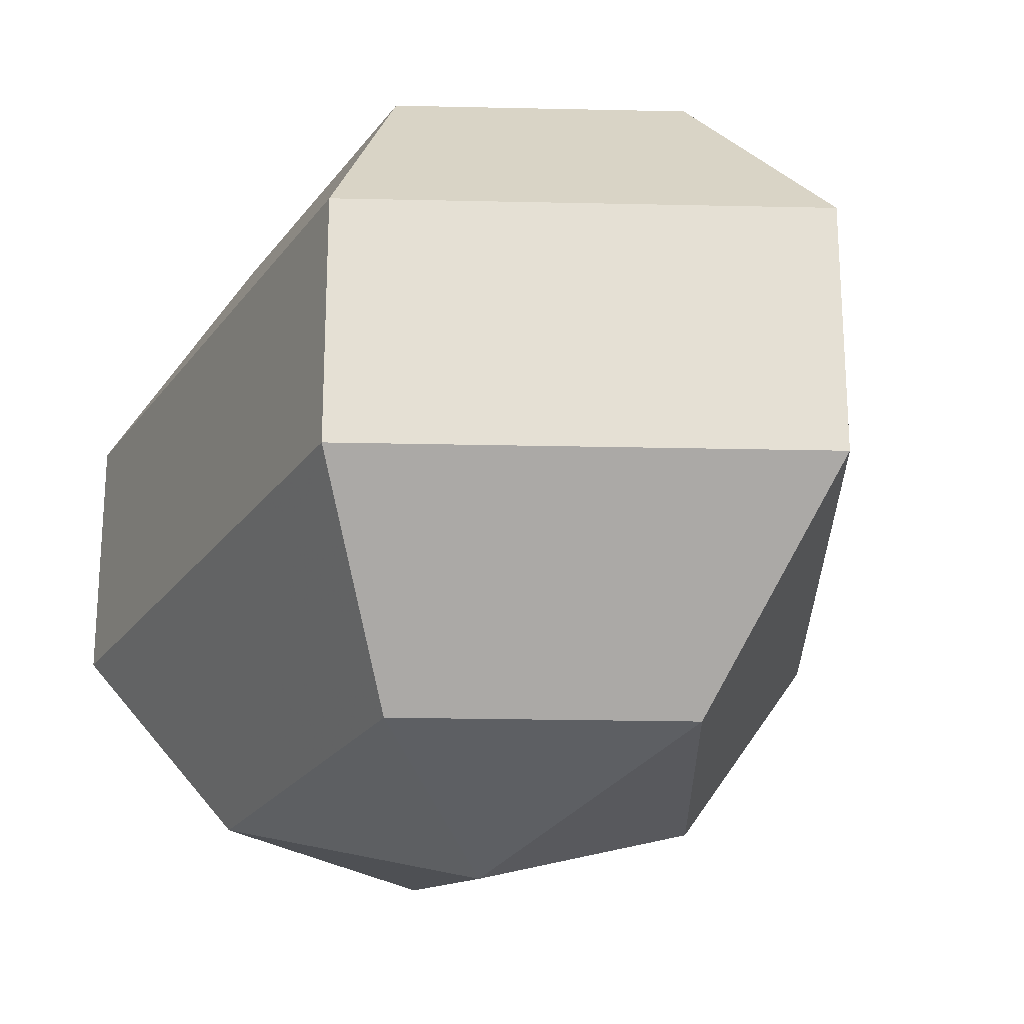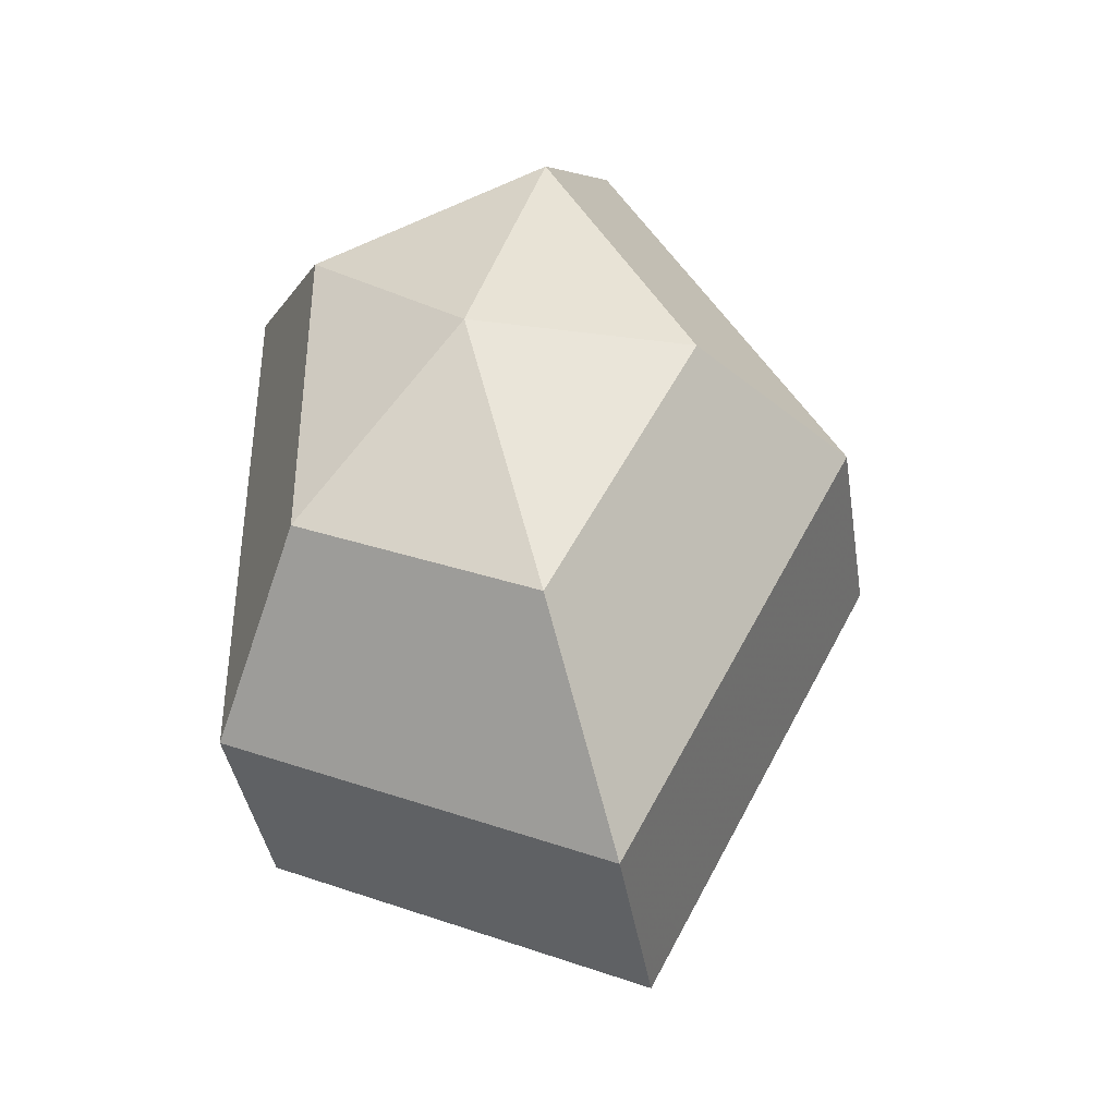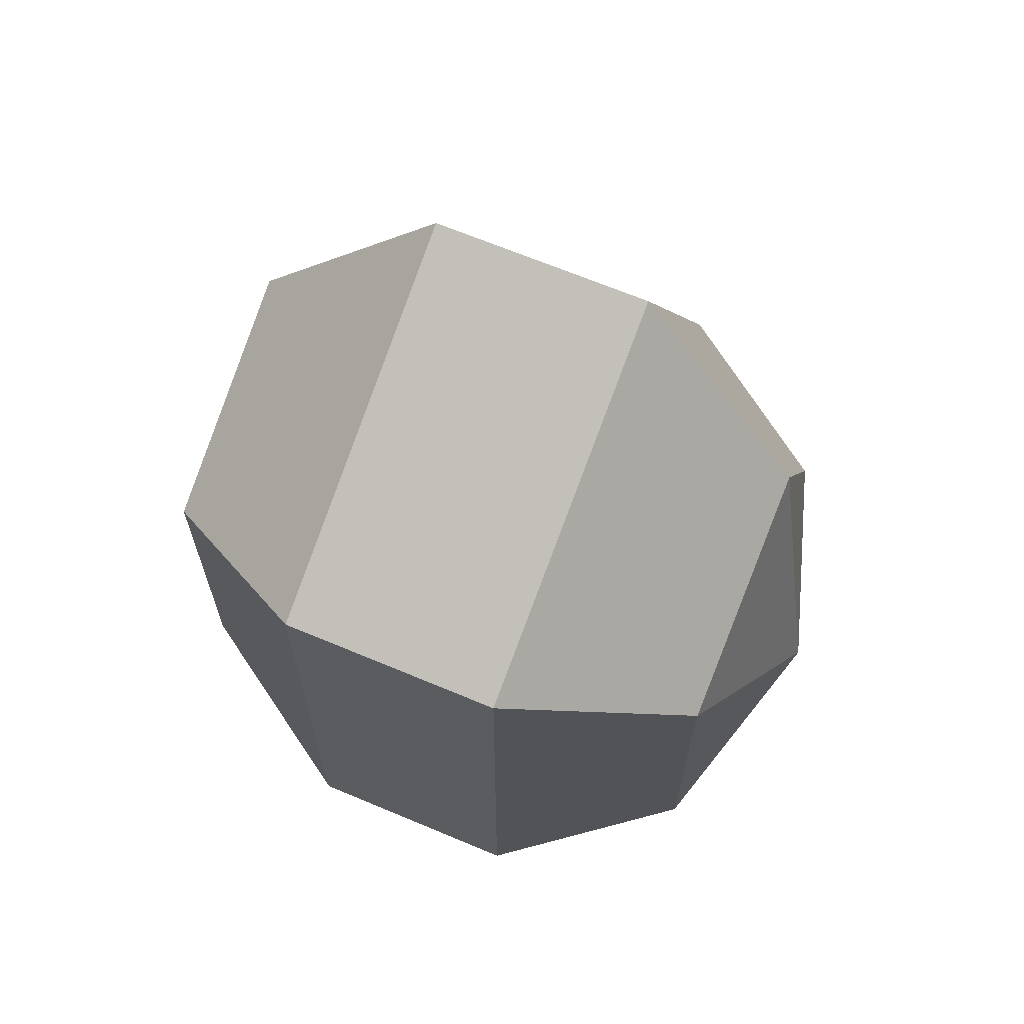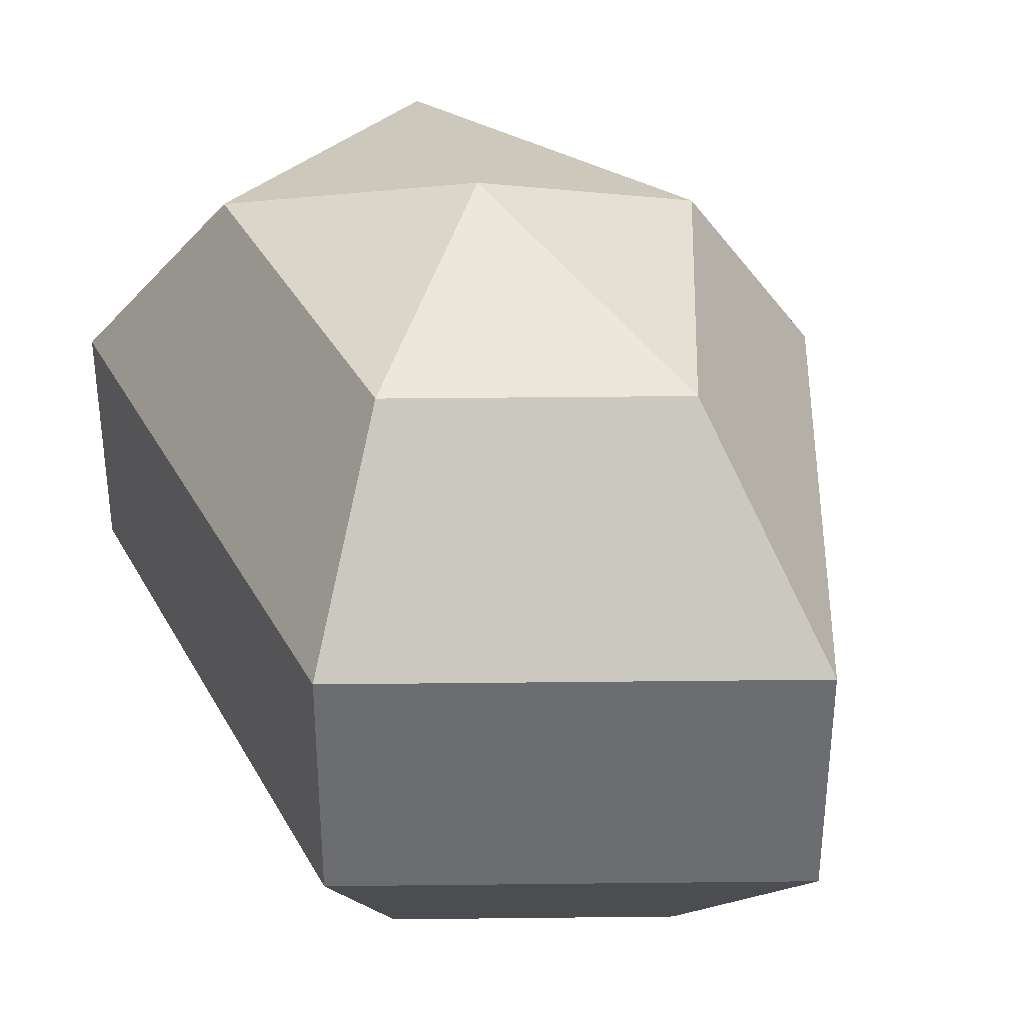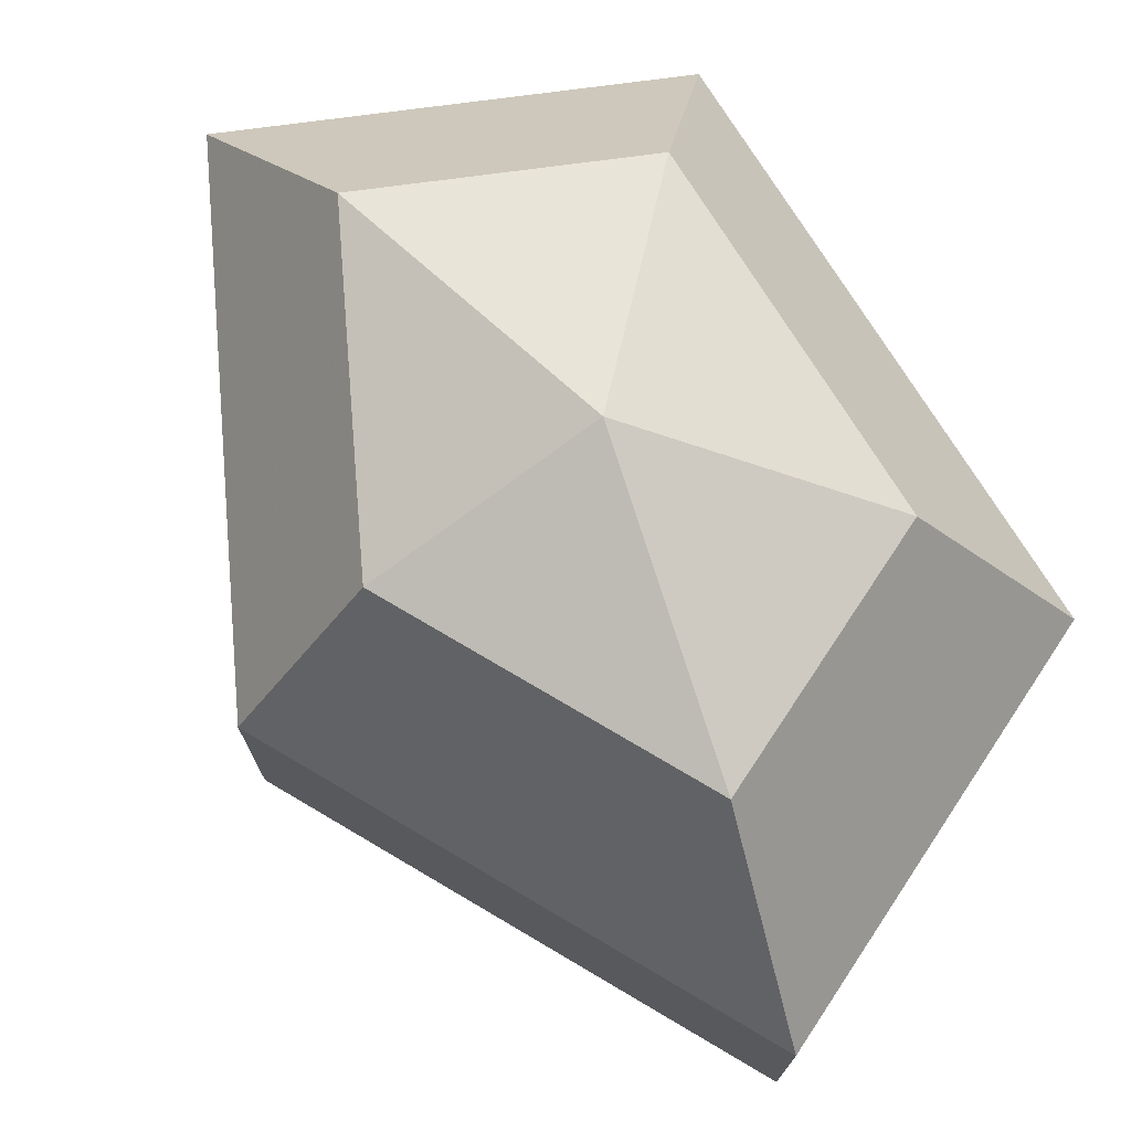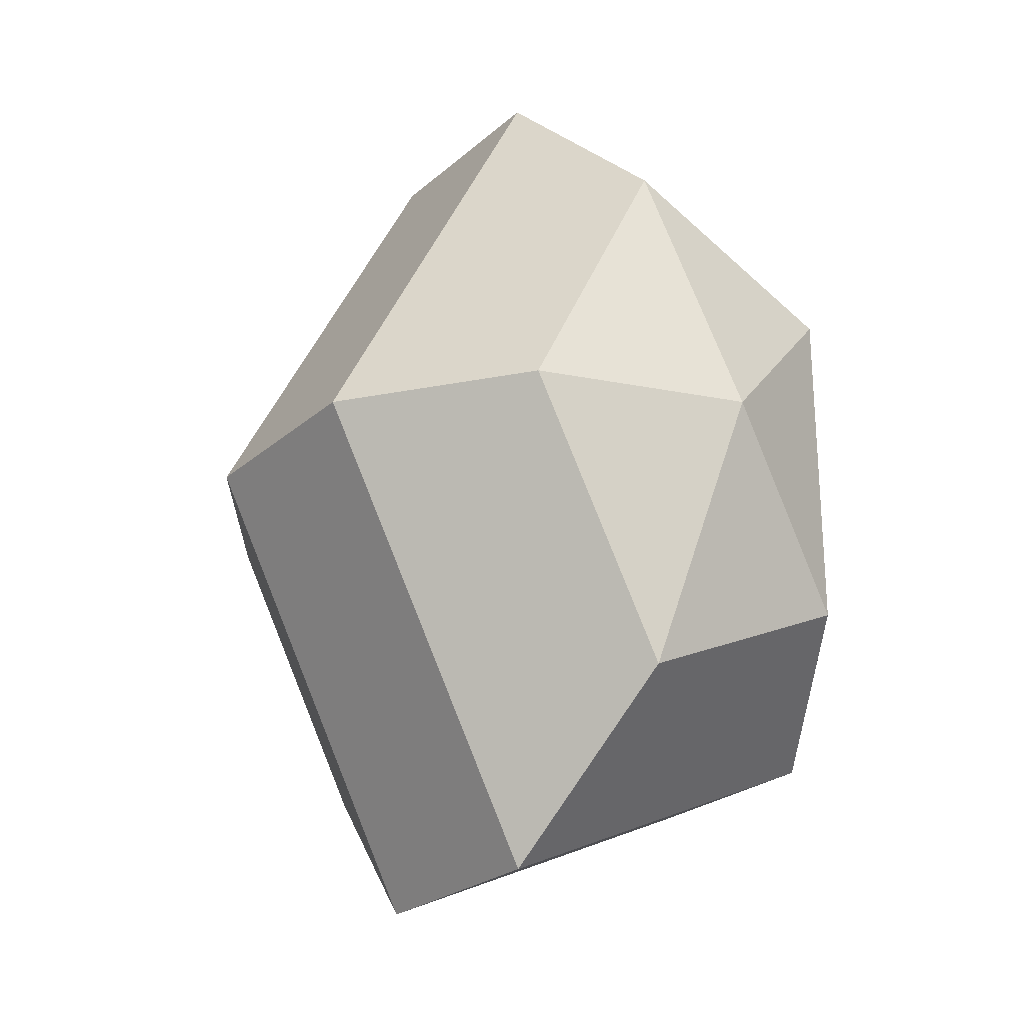
<metadata>
{"format":"obj","ext":"obj","renderer":"f3d","projection":"perspective","resolution":1024,"background":"white","views":[{"elev":-23.7,"azim":153.4,"up":"+Z"},{"elev":-39.8,"azim":-171.1,"up":"+Y"},{"elev":66.7,"azim":112.9,"up":"+Y"},{"elev":36.1,"azim":154.7,"up":"+Z"},{"elev":75.0,"azim":-32.0,"up":"+Z"},{"elev":-24.7,"azim":-36.0,"up":"+Y"}]}
</metadata>
<code>
v 188 74 85.5
v 188 74 85.5
v 188 74 85.5
v 188 74 85.5
v 188 74 85.5
v 188 74 85.5
v 183.6 74 86.93
v 186.6 68.13 86.93
v 191.6 70.37 86.93
v 191.6 77.63 86.93
v 186.6 79.87 86.93
v 183.6 74 86.93
v 180.9 74 90.68
v 185.8 64.5 90.68
v 193.8 68.13 90.68
v 193.8 79.87 90.68
v 185.8 83.5 90.68
v 180.9 74 90.68
v 180.9 74 95.32
v 185.8 64.5 95.32
v 193.8 68.13 95.32
v 193.8 79.87 95.32
v 185.8 83.5 95.32
v 180.9 74 95.32
v 183.6 74 99.07
v 186.6 68.13 99.07
v 191.6 70.37 99.07
v 191.6 77.63 99.07
v 186.6 79.87 99.07
v 183.6 74 99.07
v 188 74 100.5
v 188 74 100.5
v 188 74 100.5
v 188 74 100.5
v 188 74 100.5
v 188 74 100.5
g foo
f 8 7 1
f 9 8 2
f 10 9 3
f 11 10 4
f 12 11 5
f 14 13 7
f 15 14 8
f 16 15 9
f 17 16 10
f 18 17 11
f 20 19 13
f 21 20 14
f 22 21 15
f 23 22 16
f 24 23 17
f 26 25 19
f 27 26 20
f 28 27 21
f 29 28 22
f 30 29 23
f 32 31 25
f 33 32 26
f 34 33 27
f 35 34 28
f 36 35 29
f 2 8 1
f 3 9 2
f 4 10 3
f 5 11 4
f 6 12 5
f 8 14 7
f 9 15 8
f 10 16 9
f 11 17 10
f 12 18 11
f 14 20 13
f 15 21 14
f 16 22 15
f 17 23 16
f 18 24 17
f 20 26 19
f 21 27 20
f 22 28 21
f 23 29 22
f 24 30 23
f 26 32 25
f 27 33 26
f 28 34 27
f 29 35 28
f 30 36 29
g

</code>
